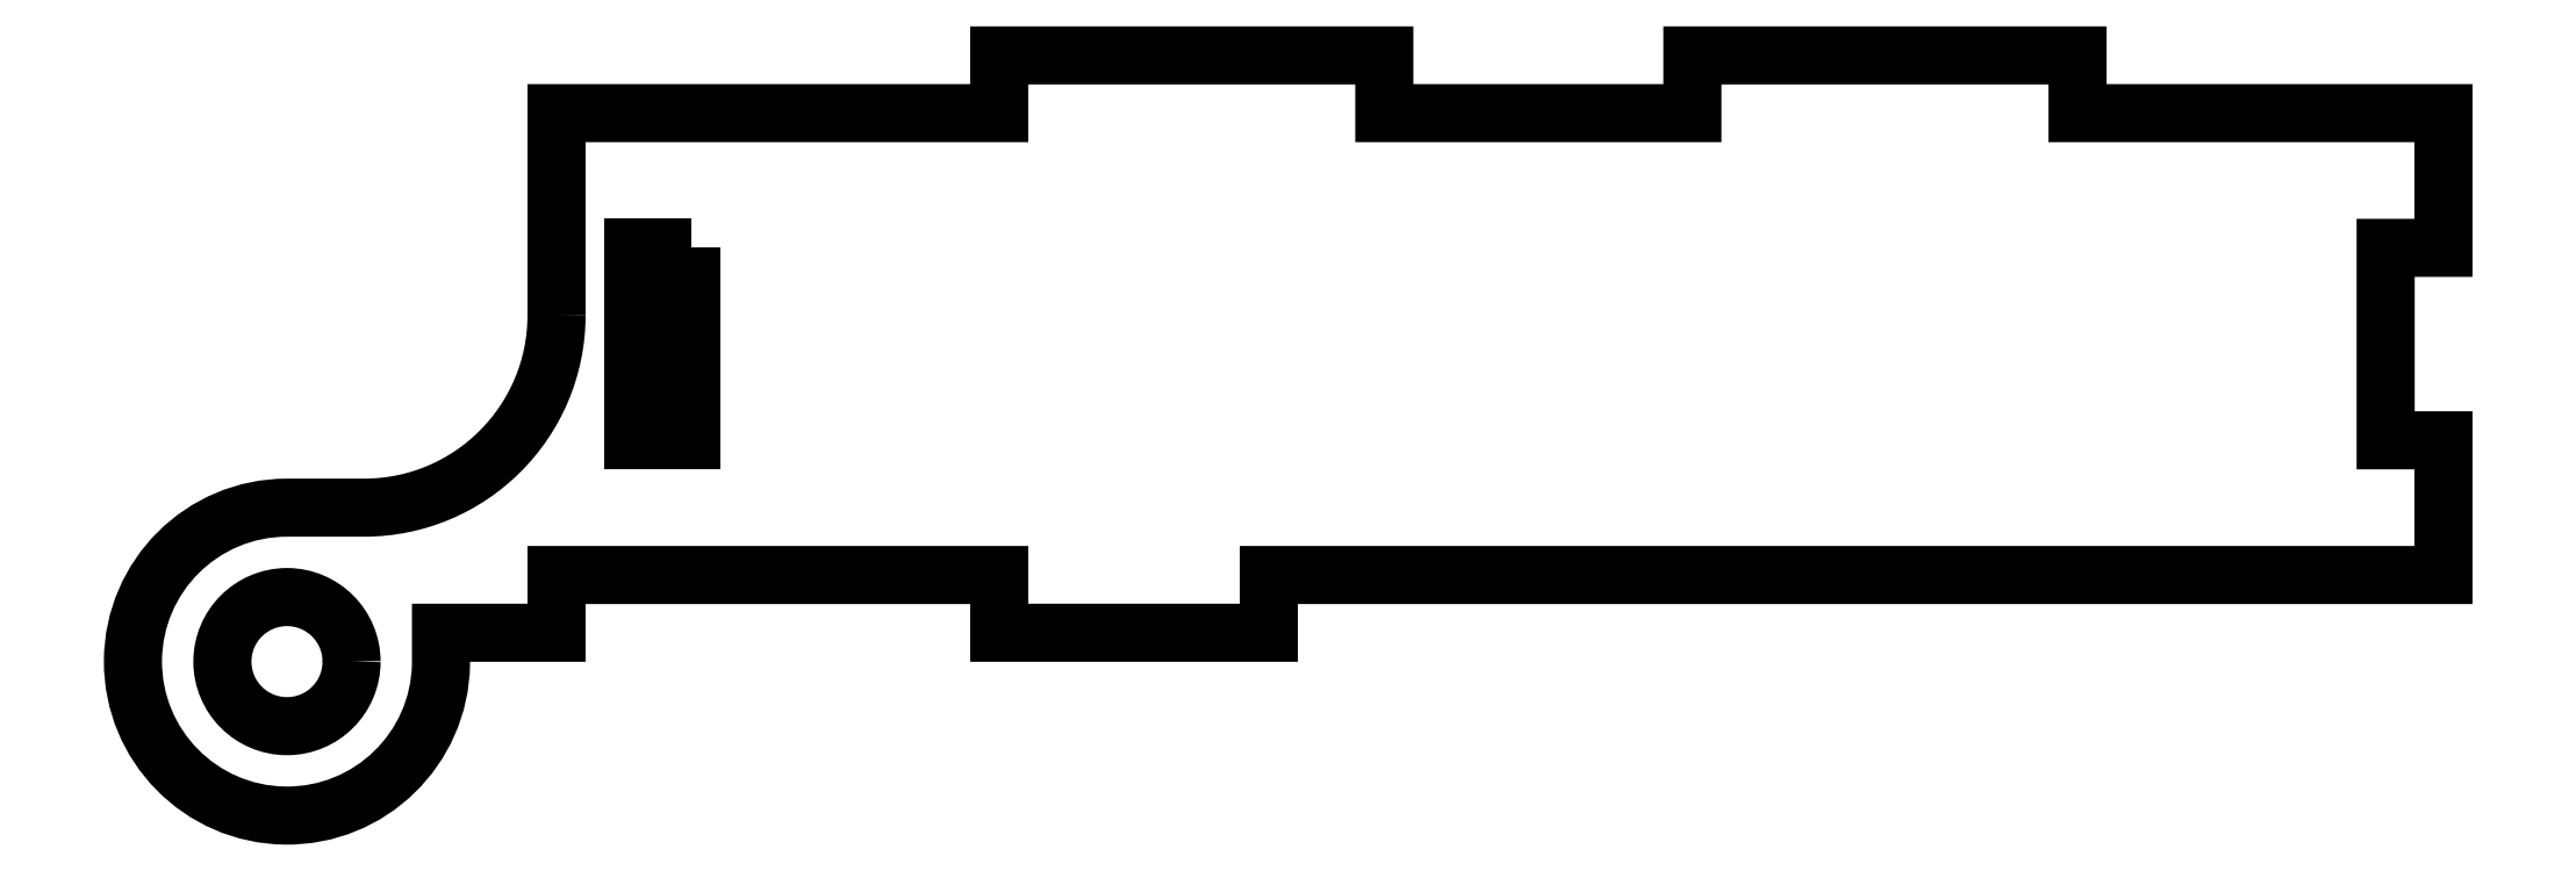
<metadata>
{"format":"dxf","ext":"dxf","renderer":"ezdxf+matplotlib","layout":"modelspace","background":"white","min_lineweight":24,"dpi":150}
</metadata>
<code>
0
SECTION
2
ENTITIES
0
LWPOLYLINE
8
0
90
26
70
1
43
0
10
23.22
20
-10.24
10
23.22
20
-4.99
10
34.72
20
-4.99
10
34.72
20
-3.49
10
44.72
20
-3.49
10
44.72
20
-4.99
10
52.72
20
-4.99
10
52.72
20
-3.49
10
62.72
20
-3.49
10
62.72
20
-4.99
10
72.22
20
-4.99
10
72.22
20
-8.49
10
70.72
20
-8.49
10
70.72
20
-13.49
10
72.22
20
-13.49
10
72.22
20
-16.99
10
41.72
20
-16.99
10
41.72
20
-18.49
10
34.72
20
-18.49
10
34.72
20
-16.99
10
23.22
20
-16.99
10
23.22
20
-18.49
10
20.22
20
-18.49
10
20.22
20
-19.31
42
-2.385
10
16.22
20
-15.24
10
18.22
20
-15.24
42
0.4142
0
LWPOLYLINE
8
0
90
4
70
1
43
0
10
26.72
20
-8.49
10
25.22
20
-8.49
10
25.22
20
-13.49
10
26.72
20
-13.49
0
CIRCLE
8
0
10
16.22
20
-19.24
30
0
40
1.677
210
0
220
-0
230
1
0
ENDSEC
0
EOF

</code>
